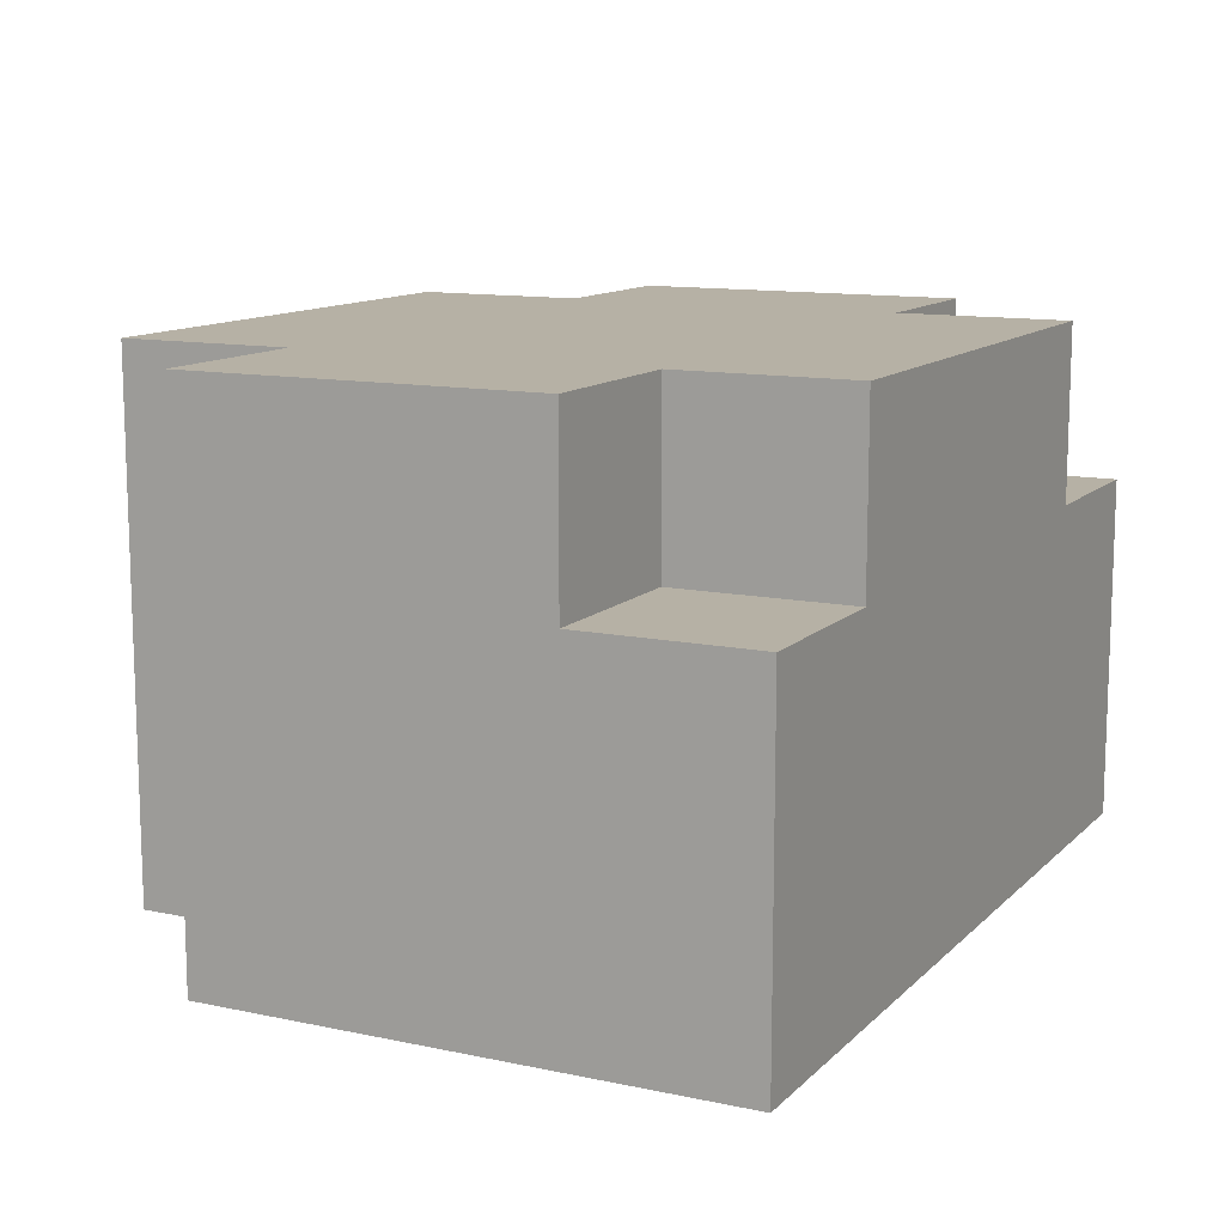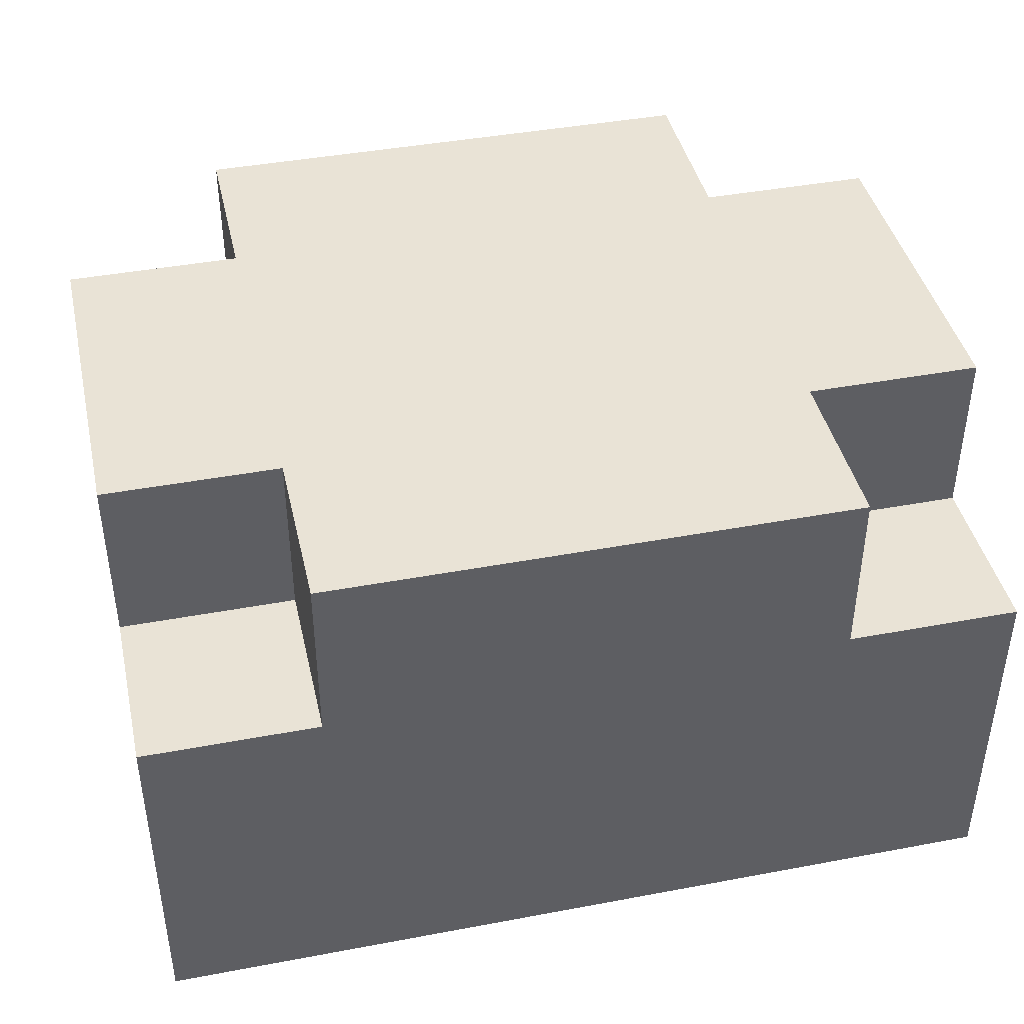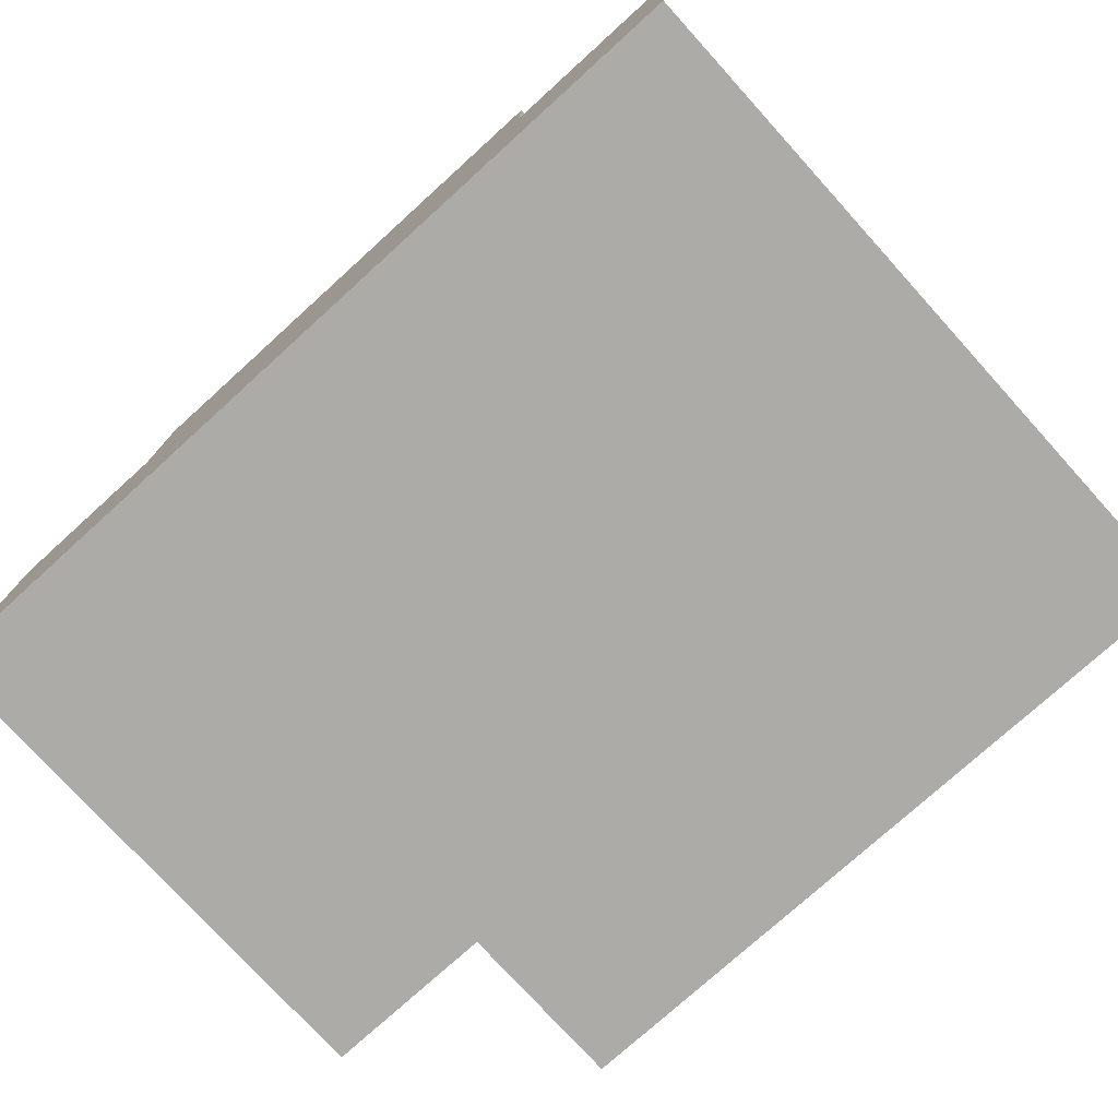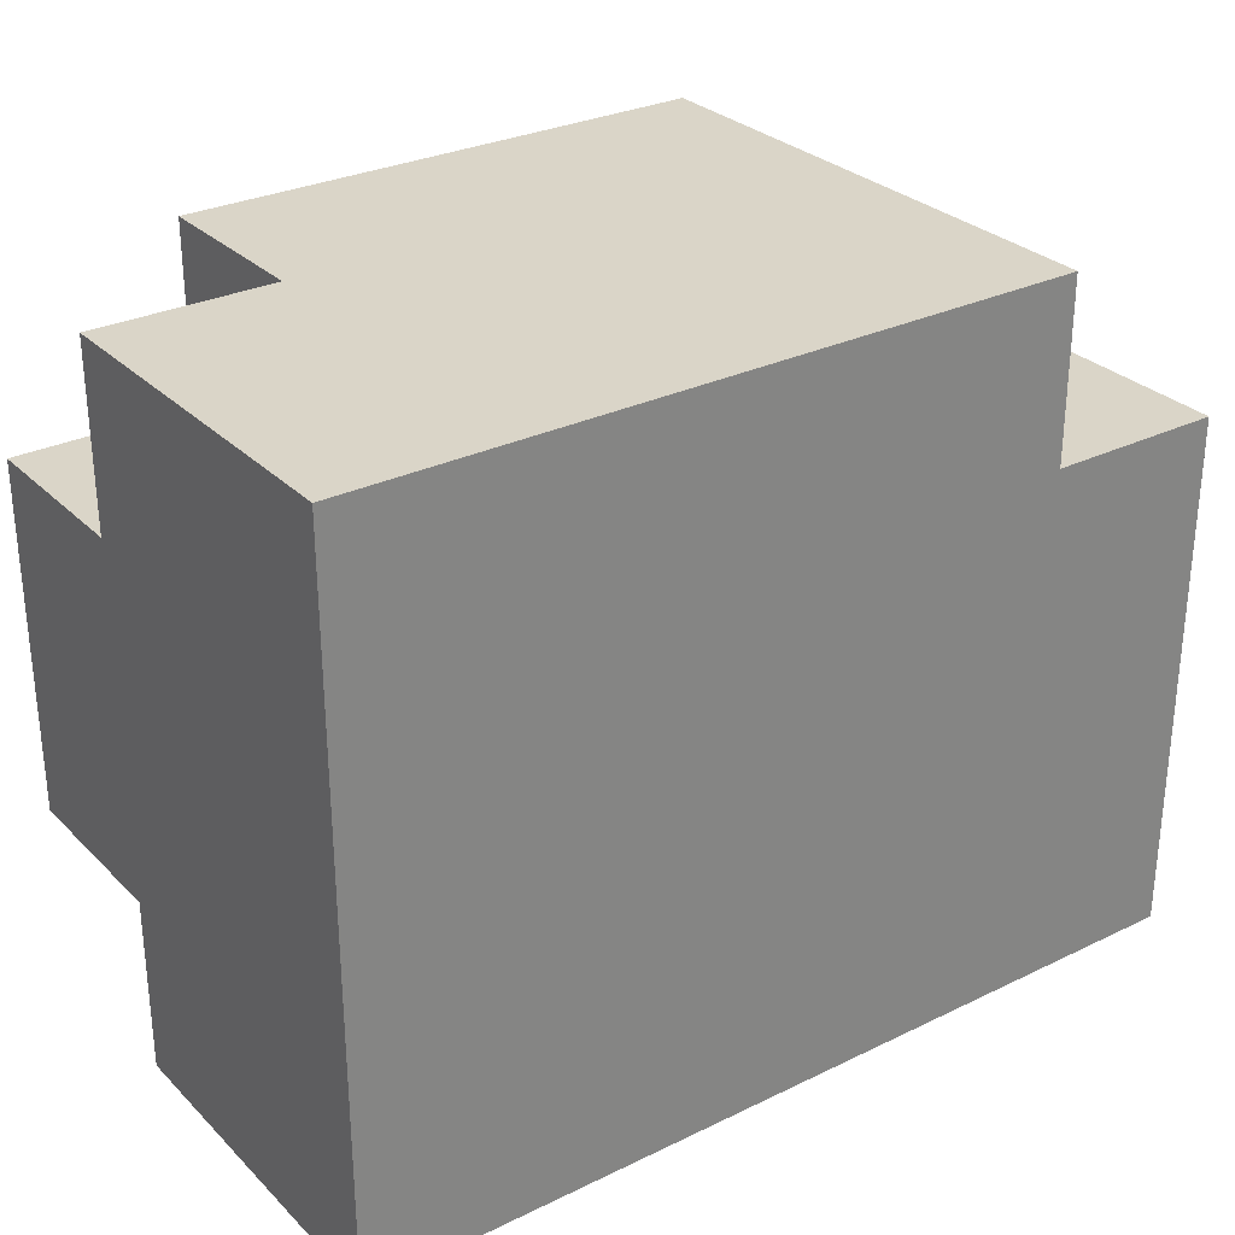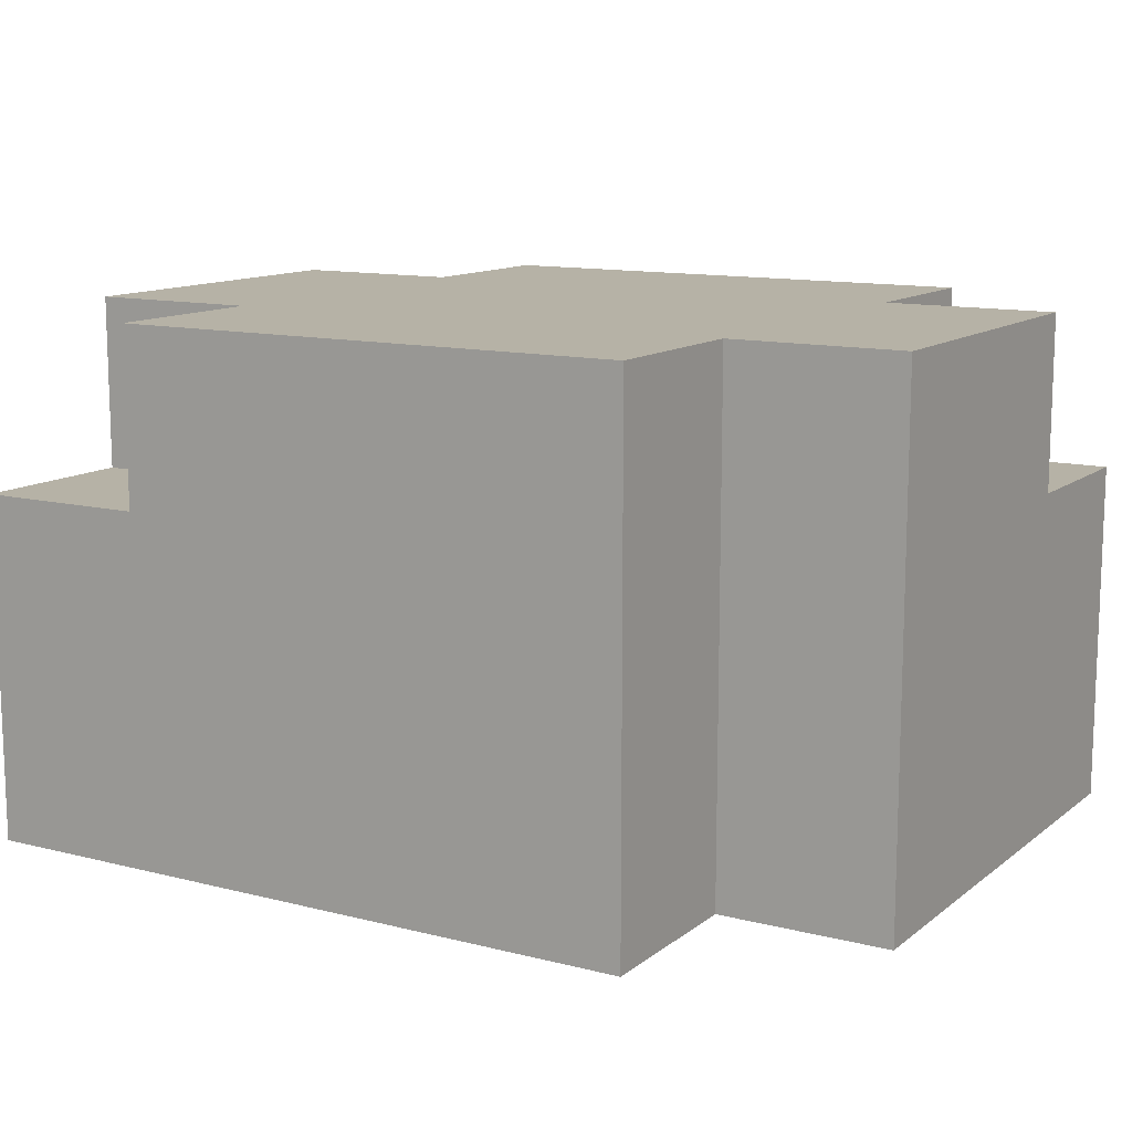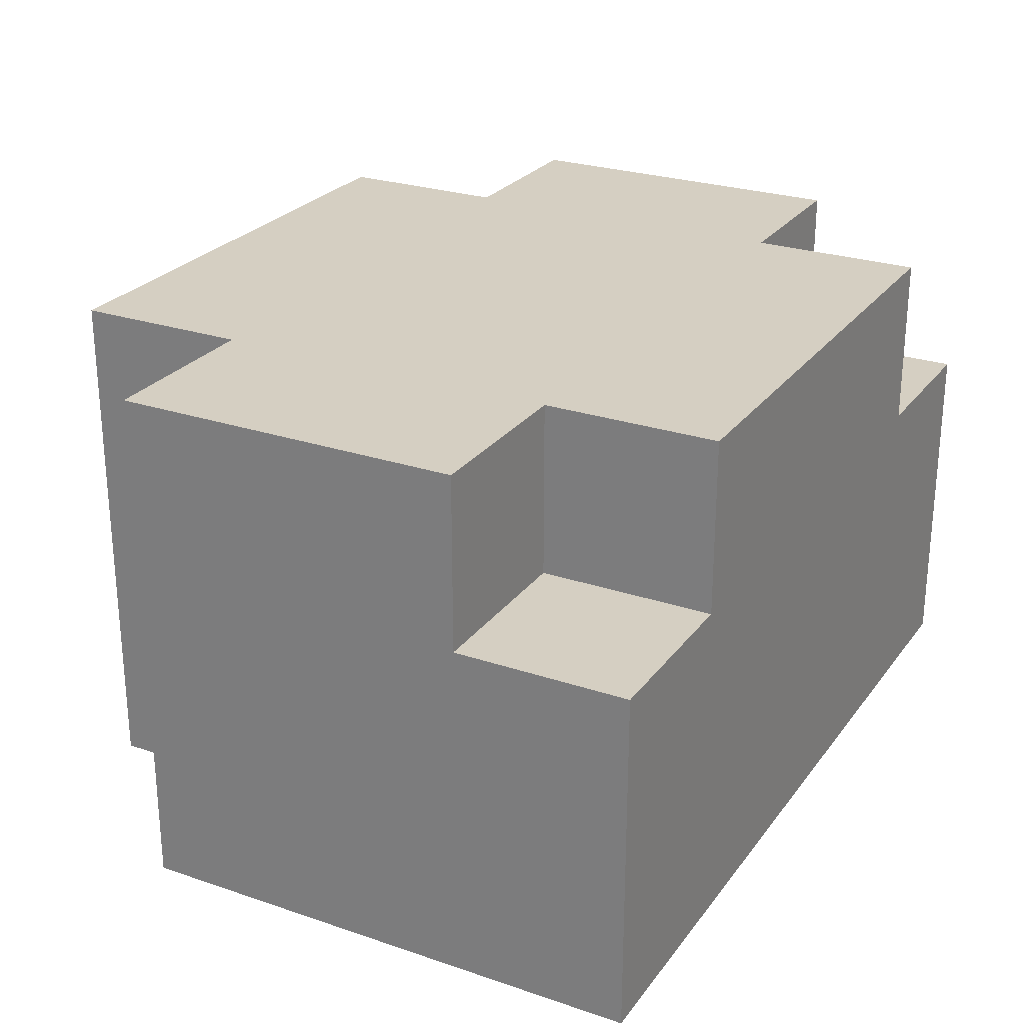
<metadata>
{"format":"obj","ext":"obj","renderer":"f3d","projection":"perspective","resolution":1024,"background":"white","views":[{"elev":12.0,"azim":116.6,"up":"+Y"},{"elev":42.1,"azim":167.3,"up":"+Y"},{"elev":-76.4,"azim":-137.8,"up":"+Y"},{"elev":29.3,"azim":-35.6,"up":"+Z"},{"elev":12.2,"azim":30.8,"up":"+Y"},{"elev":25.9,"azim":118.2,"up":"+Y"}]}
</metadata>
<code>
o
v 0.3 0 -2.5
v 0.3 0 -2.9
v 0.3 0.1 -2.5
v 0.3 0.1 -2.9
v 0.3 0.2 -2.5
v 0.3 0.2 -2.6
v 0.3 0.2 -2.7
v 0.3 0.2 -2.8
v 0.3 0.2 -2.9
v 0.3 0.3 -2.6
v 0.3 0.3 -2.7
v 0.3 0.3 -2.8
v 0.4 0.2 -2.5
v 0.4 0.2 -2.6
v 0.4 0.2 -2.8
v 0.4 0.2 -2.9
v 0.4 0.3 -2.5
v 0.4 0.3 -2.6
v 0.4 0.3 -2.8
v 0.4 0.3 -2.9
v 0.7 0 -2.5
v 0.7 0 -2.6
v 0.7 0.1 -2.6
v 0.7 0.2 -2.5
v 0.7 0.2 -2.6
v 0.7 0.2 -2.8
v 0.7 0.2 -2.9
v 0.7 0.3 -2.5
v 0.7 0.3 -2.6
v 0.7 0.3 -2.8
v 0.7 0.3 -2.9
v 0.8 0 -2.6
v 0.8 0 -2.9
v 0.8 0.1 -2.6
v 0.8 0.1 -2.9
v 0.8 0.2 -2.8
v 0.8 0.2 -2.9
v 0.8 0.3 -2.6
v 0.8 0.3 -2.8
v 0.3 0 -2.5
v 0.3 0.1 -2.5
v 0.3 0.2 -2.5
v 0.4 0.1 -2.5
v 0.4 0.2 -2.5
v 0.4 0.3 -2.5
v 0.5 0.1 -2.5
v 0.5 0.2 -2.5
v 0.6 0.1 -2.5
v 0.6 0.2 -2.5
v 0.7 0 -2.5
v 0.7 0.2 -2.5
v 0.7 0.3 -2.5
v 0.3 0.2 -2.6
v 0.3 0.3 -2.6
v 0.4 0.2 -2.6
v 0.4 0.3 -2.6
v 0.7 0 -2.6
v 0.7 0.1 -2.6
v 0.7 0.2 -2.6
v 0.7 0.3 -2.6
v 0.8 0 -2.6
v 0.8 0.1 -2.6
v 0.8 0.3 -2.6
v 0.3 0.2 -2.8
v 0.3 0.3 -2.8
v 0.4 0.2 -2.8
v 0.4 0.3 -2.8
v 0.7 0.2 -2.8
v 0.7 0.3 -2.8
v 0.8 0.2 -2.8
v 0.8 0.3 -2.8
v 0.3 0 -2.9
v 0.3 0.1 -2.9
v 0.3 0.2 -2.9
v 0.4 0 -2.9
v 0.4 0.1 -2.9
v 0.4 0.2 -2.9
v 0.4 0.3 -2.9
v 0.6 0 -2.9
v 0.6 0.1 -2.9
v 0.7 0.2 -2.9
v 0.7 0.3 -2.9
v 0.8 0 -2.9
v 0.8 0.1 -2.9
v 0.8 0.2 -2.9
v 0.3 0 -2.5
v 0.7 0 -2.5
v 0.4 0 -2.6
v 0.6 0 -2.6
v 0.7 0 -2.6
v 0.8 0 -2.6
v 0.6 0 -2.7
v 0.7 0 -2.7
v 0.6 0 -2.8
v 0.7 0 -2.8
v 0.3 0 -2.9
v 0.4 0 -2.9
v 0.6 0 -2.9
v 0.8 0 -2.9
v 0.3 0.2 -2.5
v 0.4 0.2 -2.5
v 0.3 0.2 -2.6
v 0.4 0.2 -2.6
v 0.3 0.2 -2.8
v 0.4 0.2 -2.8
v 0.7 0.2 -2.8
v 0.8 0.2 -2.8
v 0.3 0.2 -2.9
v 0.4 0.2 -2.9
v 0.7 0.2 -2.9
v 0.8 0.2 -2.9
v 0.4 0.3 -2.5
v 0.7 0.3 -2.5
v 0.3 0.3 -2.6
v 0.4 0.3 -2.6
v 0.7 0.3 -2.6
v 0.8 0.3 -2.6
v 0.3 0.3 -2.7
v 0.5 0.3 -2.7
v 0.3 0.3 -2.8
v 0.4 0.3 -2.8
v 0.5 0.3 -2.8
v 0.7 0.3 -2.8
v 0.8 0.3 -2.8
v 0.4 0.3 -2.9
v 0.7 0.3 -2.9
f 3 2 1
f 4 2 3
f 5 4 3
f 6 4 5
f 7 4 6
f 8 4 7
f 9 4 8
f 10 7 6
f 11 8 7
f 11 7 10
f 12 8 11
f 17 14 13
f 18 14 17
f 19 16 15
f 20 16 19
f 21 22 23
f 21 23 24
f 24 23 25
f 24 25 28
f 28 25 29
f 26 27 30
f 30 27 31
f 32 33 34
f 34 33 35
f 34 35 36
f 36 35 37
f 34 36 38
f 38 36 39
f 43 41 40
f 43 42 41
f 44 42 43
f 46 43 40
f 46 44 43
f 47 45 44
f 47 44 46
f 48 46 40
f 48 47 46
f 49 45 47
f 49 47 48
f 50 48 40
f 50 49 48
f 51 45 49
f 51 49 50
f 52 45 51
f 55 54 53
f 56 54 55
f 61 58 57
f 62 60 59
f 62 58 61
f 62 59 58
f 63 60 62
f 64 65 66
f 66 65 67
f 68 69 70
f 70 69 71
f 72 73 75
f 73 74 76
f 75 73 76
f 76 74 77
f 75 76 79
f 76 77 79
f 79 77 80
f 77 78 81
f 80 77 81
f 81 78 82
f 79 80 83
f 80 81 84
f 83 80 84
f 84 81 85
f 88 87 86
f 89 87 88
f 90 87 89
f 92 89 88
f 92 91 90
f 92 90 89
f 93 91 92
f 94 92 88
f 94 93 92
f 95 91 93
f 95 93 94
f 96 88 86
f 97 94 88
f 97 88 96
f 98 95 94
f 98 94 97
f 99 91 95
f 99 95 98
f 100 101 102
f 102 101 103
f 104 105 108
f 108 105 109
f 106 107 110
f 110 107 111
f 112 113 115
f 115 113 116
f 114 115 118
f 116 117 118
f 115 116 118
f 118 117 119
f 118 119 120
f 120 119 121
f 119 117 122
f 121 119 122
f 122 117 123
f 123 117 124
f 121 122 125
f 122 123 125
f 125 123 126

</code>
